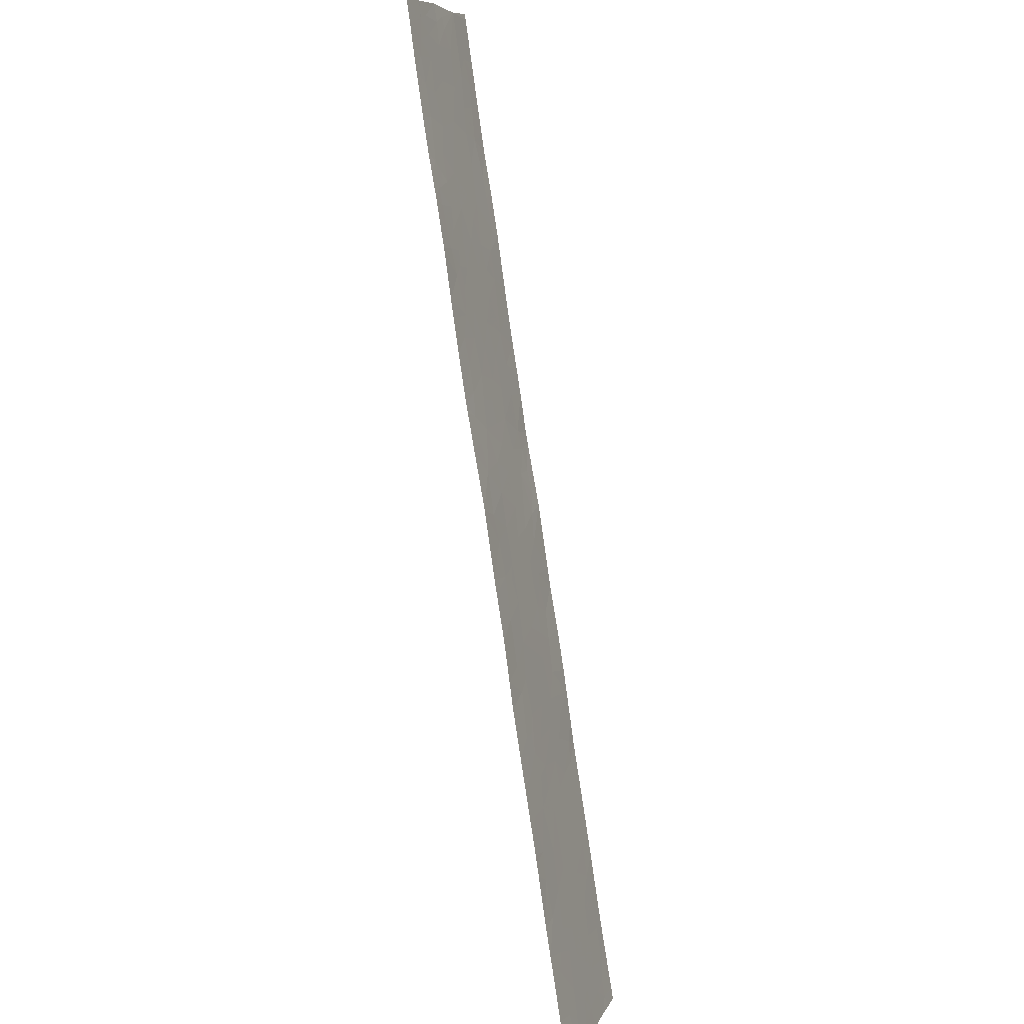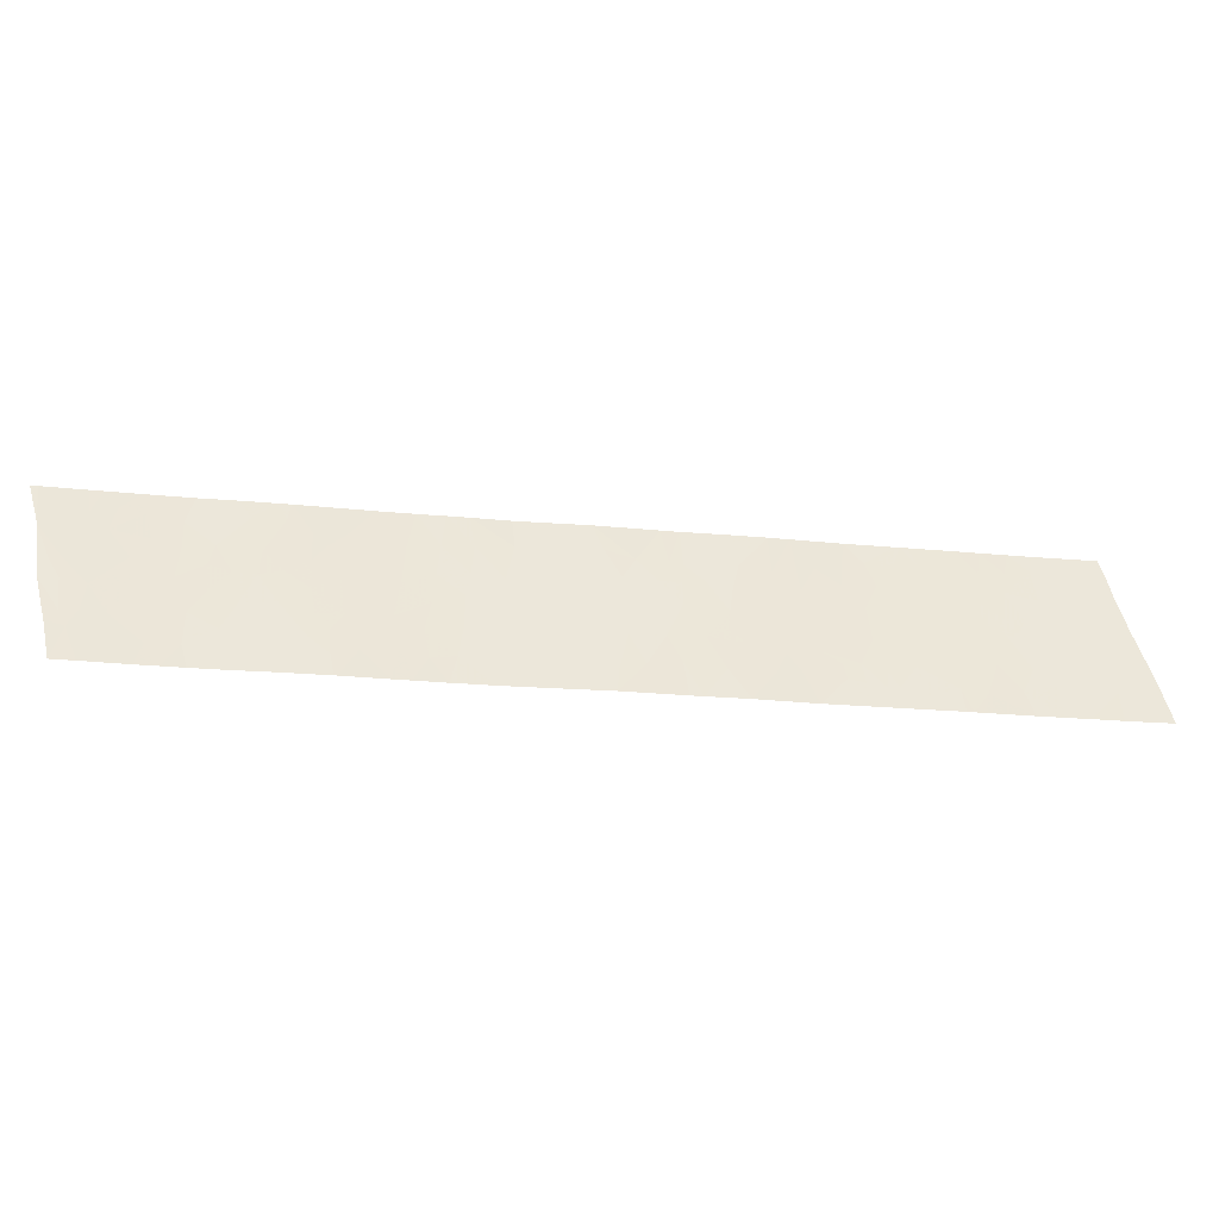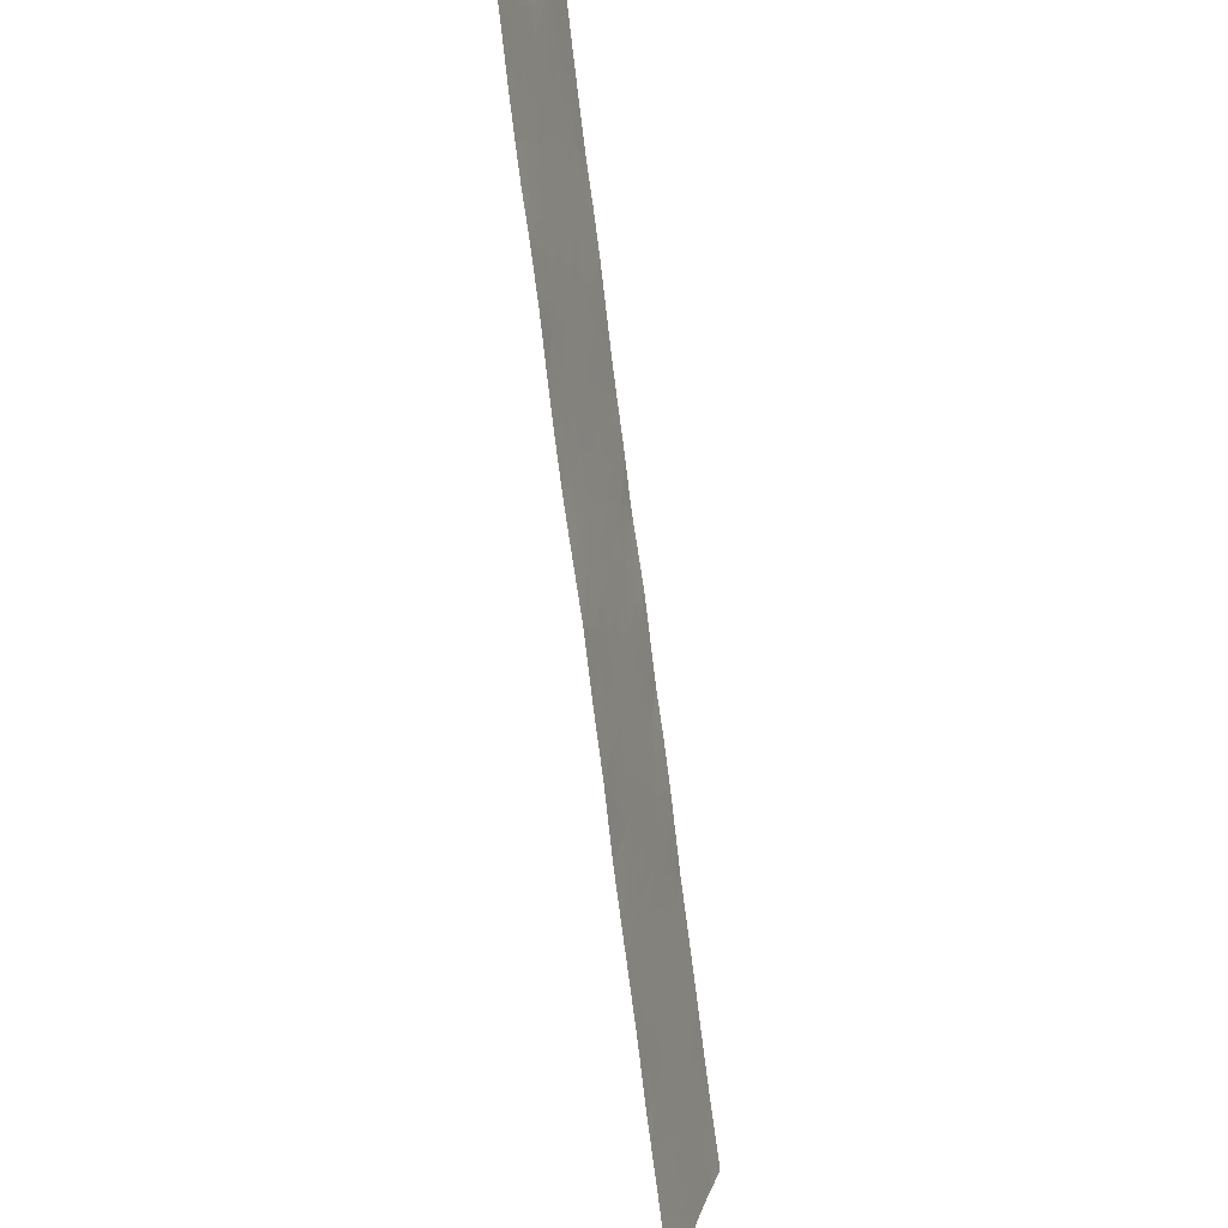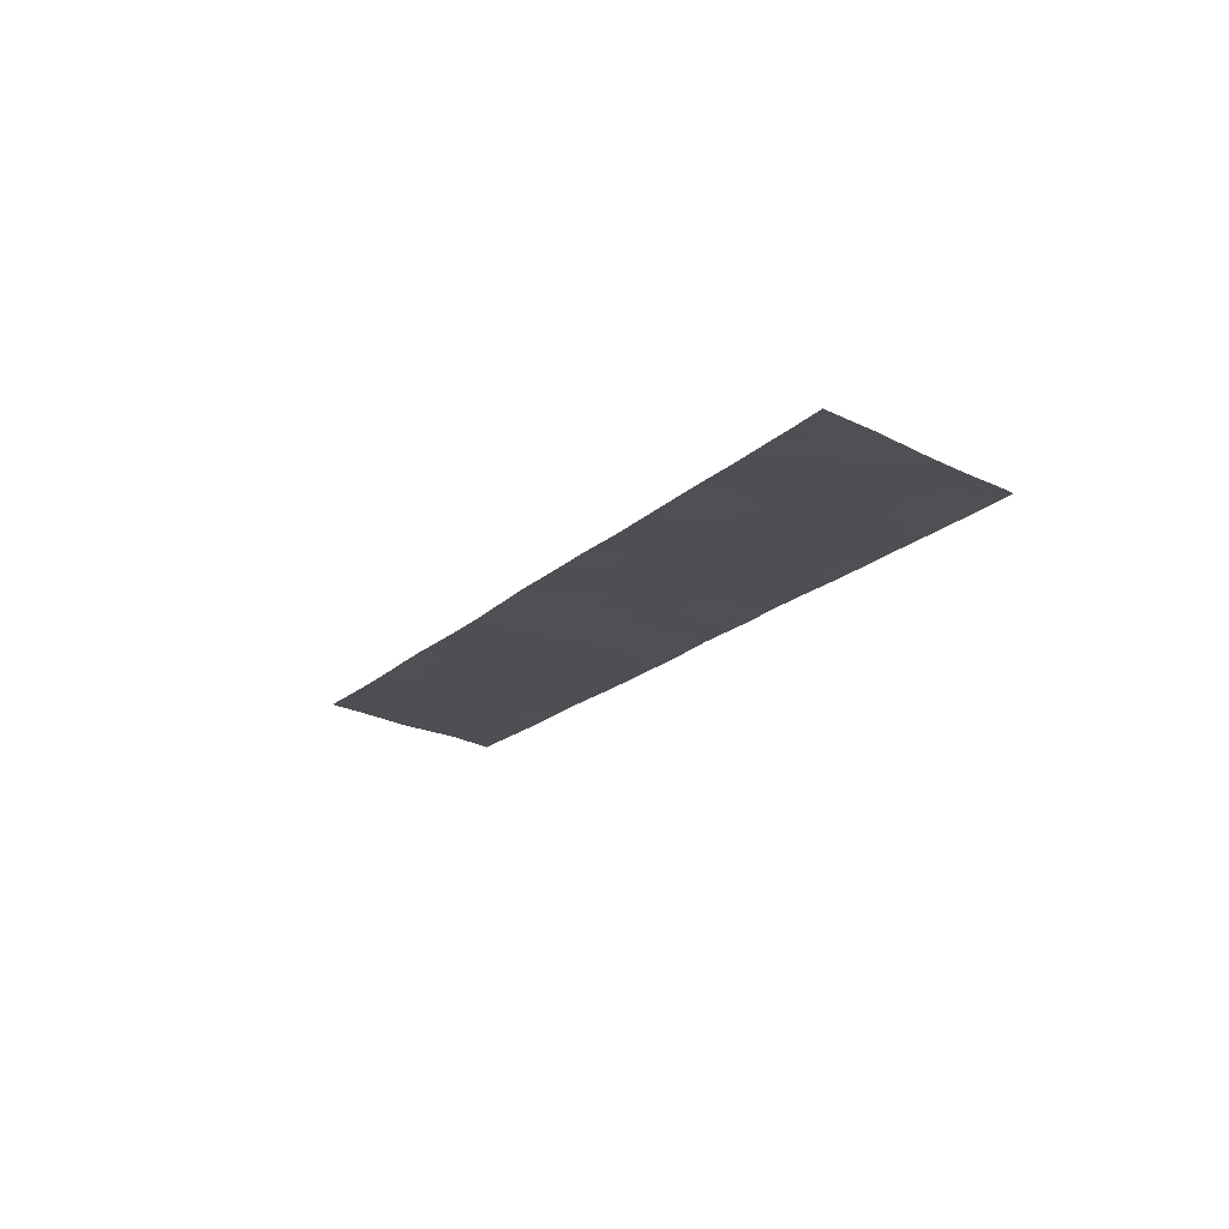
<metadata>
{"format":"obj","ext":"obj","renderer":"f3d","projection":"perspective","resolution":1024,"background":"white","views":[{"elev":-49.8,"azim":117.0,"up":"+Z"},{"elev":54.4,"azim":131.7,"up":"+Y"},{"elev":-42.2,"azim":115.6,"up":"+Z"},{"elev":-27.1,"azim":-161.3,"up":"+Y"}]}
</metadata>
<code>
v -45.98 56.76 -3.71
v -45.38 56.94 -3.107
v -45.56 56.8 -3.996
v -45.24 56.89 -3.666
v -52.05 54.94 -11.53
v -51.82 54.97 -11.64
v -51.61 55.02 -11.5
v -46.46 56.38 -6.45
v -46.17 56.45 -6.219
v -46.73 56.39 -6.017
v -51.32 54.87 -13.29
v -52.03 54.76 -13.28
v -52.11 54.8 -12.76
v -51.47 54.89 -12.92
v -52.61 54.74 -12.58
v -52.34 54.81 -12.36
v -51.68 54.78 -13.65
v -44.01 57.02 -4.226
v -43.56 57.13 -3.916
v -43.89 57.13 -3.447
v -44.12 57.06 -3.711
v -51.06 55.08 -11.76
v -51.18 55.11 -11.22
v -43.68 57.03 -4.628
v -44.25 56.93 -4.715
v -43.89 56.96 -4.946
v -46.47 56.54 -4.992
v -46.07 56.64 -4.696
v -46.04 56.57 -5.313
v -50.43 55.44 -9.298
v -50.38 55.4 -9.808
v -50.84 55.34 -9.662
v -52.89 54.86 -11.03
v -53.23 54.77 -11.36
v -52.53 54.87 -11.45
v -52.96 54.78 -11.69
v -45.05 56.72 -5.449
v -44.81 56.71 -5.848
v -45.22 56.64 -5.885
v -47.8 55.83 -9.767
v -48.22 55.71 -10.19
v -48.43 55.73 -9.695
v -48.42 56.12 -6.148
v -48.43 56.12 -6.156
v -48.22 56.1 -6.568
v -43.13 57.07 -5.096
v -43.4 57.04 -4.982
v -43.2 57.08 -4.82
v -45.55 56.67 -5.098
v -46.44 56.2 -8.412
v -46.45 56.2 -8.416
v -46.79 56.17 -8.149
v -42.47 57.64 -1.078
v -42.88 57.63 -0.6036
v -42.82 57.64 -0.5407
v -42.87 57.13 -4.842
v -51.33 55.26 -9.583
v -51.03 55.35 -9.261
v -49.29 55.42 -11.26
v -49.61 55.39 -11.06
v -49.47 55.42 -10.93
v -52.39 54.72 -13.13
v -52.77 54.69 -12.87
v -52.23 54.97 -11.03
v -48.05 56.07 -7.09
v -48.45 56.02 -6.998
v -48.4 55.98 -7.467
v -41.28 57.57 -3.246
v -41.69 57.52 -3.058
v -41.55 57.59 -2.714
v -42.61 57.4 -2.816
v -42.12 57.47 -2.928
v -42.26 57.51 -2.357
v -44.19 56.9 -5.055
v -44.56 56.85 -4.997
v -46.02 56.36 -7.389
v -46.39 56.28 -7.628
v -46.15 56.38 -6.933
v -46.68 56.29 -7.083
v -47.86 56.14 -6.78
v -47.62 56.22 -6.304
v -48.15 56.15 -6.208
v -51.42 54.93 -12.6
v -51.04 54.95 -13.01
v -49.3 55.53 -10.23
v -49.52 55.47 -10.41
v -49.24 55.57 -9.895
v -43.1 57.49 -1.421
v -43.47 57.41 -1.612
v -43.11 57.44 -1.814
v -47.6 56.31 -5.328
v -47.17 56.44 -4.897
v -46.83 56.45 -5.313
v -47.27 56.33 -5.689
v -42.04 57.59 -2.034
v -41.83 57.64 -1.823
v -42.15 57.61 -1.705
v -52.22 54.64 -14.19
v -52.29 54.64 -14.1
v -52.24 54.64 -14.16
v -51.77 54.91 -12.31
v -52.11 54.87 -12.12
v -51.79 54.95 -11.88
v -52.21 54.64 -14.18
v -42.47 57.36 -3.369
v -44.24 56.76 -6.205
v -43.73 56.91 -5.694
v -43.92 56.91 -5.353
v -44.27 56.83 -5.563
v -42.44 57.64 -1.12
v -49.15 55.77 -8.273
v -49.38 55.7 -8.591
v -48.77 55.8 -8.534
v -49.83 55.64 -8.462
v -49.89 55.57 -8.966
v -52.23 55.02 -10.53
v -52.56 54.94 -10.8
v -49.22 55.44 -11.19
v -49.29 55.48 -10.68
v -49.11 55.66 -9.299
v -48.53 55.78 -9.086
v -43.68 57.25 -2.671
v -43.23 57.28 -3.013
v -43 57.39 -2.374
v -43.45 57.33 -2.309
v -47.55 55.99 -8.682
v -47.73 56.01 -8.219
v -47.81 55.96 -8.502
v -51.64 55.19 -9.802
v -51.47 55.16 -10.32
v -51.15 55.25 -9.993
v -44.52 56.92 -4.364
v -43.4 57.2 -3.487
v -51.09 55.38 -8.819
v -51.64 55.24 -9.37
v -49.26 55.81 -7.688
v -49.34 55.86 -7.069
v -48.93 55.84 -7.935
v -48.91 55.89 -7.519
v -50.23 55.34 -10.51
v -50.31 55.36 -10.22
v -50 55.41 -10.24
v -45.47 56.76 -4.499
v -44.95 56.84 -4.511
v -45.22 56.83 -4.196
v -44.87 56.91 -4.008
v -44.45 56.99 -3.898
v -49.69 55.49 -9.989
v -50.02 55.5 -9.427
v -49.02 55.49 -10.98
v -49.14 55.53 -10.44
v -47.81 56.06 -7.554
v -47.57 56.14 -7.136
v -50.7 55.32 -10.05
v -50.01 55.23 -11.98
v -50.28 55.22 -11.66
v -49.8 55.32 -11.41
v -50.09 55.32 -10.98
v -49.56 55.58 -9.397
v -50.55 55.28 -10.62
v -50.69 55.19 -11.3
v -50.85 55.2 -10.89
v -47.33 56.11 -7.843
v -46.98 56.21 -7.441
v -46.44 56.2 -8.405
v -41.79 57.42 -3.759
v -41.82 57.47 -3.335
v -42.15 57.38 -3.598
v -44.31 56.86 -5.278
v -43.69 57.33 -1.929
v -45.03 56.77 -5.014
v -44.6 56.79 -5.427
v -42.04 57.35 -4.01
v -42.52 57.28 -3.928
v -42.3 57.27 -4.264
v -45.69 56.43 -7.169
v -47.54 56.28 -5.813
v -47.19 56.3 -6.204
v -48.37 55.93 -7.991
v -48.64 55.91 -7.727
v -50.09 55.21 -12.05
v -50.52 55.14 -12
v -53.69 54.64 -11.93
v -53.5 54.68 -11.87
v -53.5 54.64 -12.19
v -53.73 54.68 -11.46
v -53.21 54.81 -10.94
v -53.79 54.67 -11.52
v -53.33 54.72 -11.69
v -53.77 54.67 -11.49
v -49.69 55.4 -10.77
v -52.58 54.64 -13.65
v -52.63 54.64 -13.59
v -50.21 55.17 -12.18
v -50.74 55.02 -12.71
v -50.95 55.03 -12.33
v -53.89 54.64 -11.62
v -52.23 54.64 -14.2
v -47.72 56.28 -5.446
v -48.37 56.13 -6.096
v -47.83 56.22 -5.986
v -44.47 57.04 -3.458
v -45.14 56.96 -3.255
v -44.8 56.6 -6.765
v -44.44 56.71 -6.404
v -44.9 56.65 -6.285
v -44.76 57.05 -2.918
v -45.22 56.98 -2.946
v -45.22 56.86 -3.967
v -41.38 57.64 -2.483
v -41.41 57.64 -2.438
v -50.28 55.62 -8.002
v -49.8 55.75 -7.527
v -49.52 55.73 -8.068
v -49.87 55.4 -10.54
v -53.2 54.64 -12.66
v -53.1 54.64 -12.81
v -52.93 54.7 -12.49
v -46.08 56.51 -5.843
v -46.42 56.48 -5.621
v -44.84 57.08 -2.561
v -44.43 57.18 -2.152
v -44.5 57.12 -2.681
v -44 57.23 -2.375
v -42.66 57.18 -4.623
v -42.3 57.57 -1.827
v -52.78 54.64 -13.34
v -45.62 56.6 -5.628
v -45.67 56.53 -6.213
v -42.89 57.62 -0.6151
v -43.69 56.92 -5.656
v -43.32 57.02 -5.292
v -44.04 57.16 -2.963
v -51.77 55.06 -10.84
v -51.34 55.14 -10.7
v -51.52 55.06 -11.19
v -42.62 57.51 -1.9
v -48.5 55.63 -10.47
v -48.74 55.65 -9.904
v -43.72 57.19 -3.141
v -43.15 57.06 -5.114
v -42.9 57.62 -0.6263
v -42.44 57.64 -1.116
v -43.39 57.48 -1.119
v -41.36 57.54 -3.331
v -50.85 55.41 -8.983
v -43.9 57.33 -1.628
v -43.53 57.44 -1.252
v -47.31 55.96 -9.282
v -47.95 55.87 -9.185
v -52.88 54.9 -10.6
v -52.57 54.99 -10.3
v -47.13 56.25 -6.795
v -44.19 57.25 -1.913
v -41.01 57.64 -2.981
v -44.86 57.08 -2.583
v -43.41 57.1 -4.358
v -50.95 55.24 -10.41
v -48.79 55.89 -7.684
v -48.7 55.92 -7.55
v -47.17 56 -9.135
v -48.15 55.9 -8.617
v -50.63 55.3 -10.33
v -49.14 55.92 -6.865
v -48.79 55.93 -7.35
v -51.91 55.11 -10.17
v -42.94 57.26 -3.571
v -45.27 56.48 -7.235
v -45.33 56.46 -7.302
v -45.51 56.49 -6.833
v -45.22 56.57 -6.524
v -50.83 55.46 -8.555
v -50.37 55.51 -8.836
v -42.94 57.15 -4.506
v -42.68 57.17 -4.649
v -50.52 55.55 -8.241
v -51.4 54.98 -12.18
v -42.43 57.64 -1.13
v -46.93 56.5 -4.654
v -46.62 56.58 -4.343
v -48.49 55.83 -8.746
v -52.51 54.82 -11.95
v -48.81 55.68 -9.576
v -52.68 54.76 -12.34
v -52.88 54.75 -12.15
v -53.18 54.71 -12.01
v -51.7 55.22 -9.426
v -47.13 56.09 -8.367
v -51.79 55.2 -9.511
v -52.32 55.06 -10.04
v -45.88 56.46 -6.55
v -52.9 54.68 -12.71
v -46.75 56.33 -6.586
v -52.8 54.7 -12.66
v -45.37 56.94 -3.097
v -41.44 57.64 -2.402
v -41.67 57.6 -2.441
v -48.42 56.12 -6.142
v -45.41 56.44 -7.382
v -45.83 56.34 -7.799
v -41.9 57.54 -2.61
v -51.81 55.01 -11.29
v -43.07 57.18 -4.056
v -50.18 55.5 -9.132
v -46.22 56.69 -3.942
f 4 2 1
f 1 3 4
f 7 5 6
f 10 8 9
f 14 12 11
f 14 13 12
f 16 15 13
f 11 12 17
f 21 18 19
f 19 20 21
f 23 7 22
f 26 24 18
f 18 25 26
f 29 28 27
f 32 31 30
f 35 33 34
f 34 36 35
f 39 38 37
f 42 41 40
f 45 43 44
f 48 47 46
f 29 49 28
f 52 51 50
f 55 54 53
f 48 46 56
f 32 58 57
f 61 60 59
f 15 63 62
f 62 13 15
f 35 5 64
f 67 65 66
f 70 69 68
f 73 71 72
f 75 74 25
f 78 77 76
f 78 79 77
f 81 45 80
f 81 82 45
f 14 84 83
f 87 86 85
f 90 88 89
f 94 92 91
f 94 93 92
f 26 47 24
f 97 95 96
f 100 99 98
f 103 102 101
f 100 98 104
f 72 71 105
f 109 106 107
f 107 108 109
f 90 110 88
f 113 111 112
f 115 112 114
f 64 116 117
f 119 61 118
f 119 86 61
f 121 113 112
f 112 120 121
f 125 122 123
f 123 124 125
f 90 125 124
f 128 126 127
f 131 57 129
f 129 130 131
f 25 18 132
f 20 19 133
f 135 58 134
f 135 57 58
f 139 137 136
f 136 138 139
f 142 141 140
f 145 143 144
f 147 146 132
f 132 18 147
f 149 142 148
f 149 31 142
f 119 118 150
f 150 151 119
f 153 65 152
f 154 31 32
f 157 156 155
f 157 158 156
f 31 149 30
f 159 87 120
f 157 155 59
f 157 59 60
f 60 158 157
f 161 158 160
f 160 162 161
f 3 143 145
f 164 163 52
f 52 50 165
f 168 166 167
f 108 74 169
f 26 74 108
f 90 89 170
f 172 171 37
f 172 75 171
f 124 123 71
f 49 37 171
f 175 173 174
f 78 76 176
f 132 146 144
f 178 94 177
f 177 81 178
f 180 179 67
f 179 127 152
f 152 67 179
f 182 181 156
f 185 184 183
f 187 186 34
f 187 34 33
f 190 188 184
f 184 189 190
f 190 34 186
f 190 189 34
f 86 191 61
f 17 193 192
f 17 12 193
f 155 156 181
f 182 194 181
f 182 195 194
f 182 196 195
f 183 184 188
f 188 197 183
f 98 99 198
f 7 6 103
f 196 84 195
f 104 192 99
f 104 17 192
f 201 199 200
f 200 82 201
f 13 62 12
f 202 4 146
f 202 203 4
f 206 204 205
f 203 207 208
f 203 202 207
f 39 206 38
f 66 65 45
f 4 3 209
f 211 70 210
f 214 213 212
f 142 215 86
f 218 216 217
f 10 9 219
f 219 220 10
f 152 127 163
f 223 222 221
f 223 224 222
f 225 175 174
f 95 226 73
f 191 60 61
f 191 158 60
f 67 152 65
f 63 217 227
f 94 91 199
f 39 228 229
f 94 199 177
f 182 22 196
f 53 54 230
f 108 231 232
f 233 224 223
f 236 235 234
f 236 23 235
f 124 71 73
f 73 237 124
f 239 151 238
f 239 87 151
f 240 123 122
f 122 233 240
f 47 232 241
f 242 53 230
f 243 53 242
f 242 244 243
f 244 88 110
f 110 243 244
f 167 166 245
f 46 47 241
f 246 134 58
f 248 247 89
f 250 40 249
f 252 251 117
f 117 116 252
f 136 137 213
f 213 214 136
f 253 80 153
f 253 81 80
f 247 254 170
f 170 89 247
f 245 68 69
f 69 167 245
f 168 174 173
f 173 166 168
f 70 68 255
f 255 210 70
f 208 207 256
f 248 89 88
f 88 244 248
f 224 254 222
f 143 49 171
f 171 144 143
f 224 170 254
f 223 221 256
f 223 256 207
f 220 219 29
f 24 257 18
f 162 258 235
f 235 23 162
f 260 259 180
f 215 140 158
f 215 142 140
f 126 249 261
f 121 250 262
f 233 223 207
f 207 202 233
f 258 160 263
f 265 264 137
f 137 139 265
f 234 235 130
f 234 266 116
f 234 130 266
f 71 123 267
f 267 105 71
f 86 119 151
f 270 269 268
f 271 268 204
f 271 270 268
f 273 272 246
f 246 30 273
f 31 141 142
f 215 158 191
f 191 86 215
f 42 40 250
f 250 121 42
f 179 262 127
f 180 259 138
f 274 48 56
f 274 257 48
f 105 267 174
f 274 275 225
f 273 276 272
f 126 250 249
f 126 262 250
f 154 258 263
f 277 196 22
f 82 81 201
f 97 96 278
f 20 233 202
f 27 280 279
f 27 28 280
f 121 281 113
f 36 282 35
f 265 66 264
f 265 67 66
f 138 136 214
f 283 239 42
f 259 139 138
f 16 282 284
f 284 15 16
f 16 102 282
f 15 284 218
f 13 101 102
f 102 16 13
f 140 141 263
f 263 160 140
f 32 246 58
f 32 30 246
f 87 148 86
f 285 282 36
f 36 286 285
f 161 182 156
f 161 22 182
f 85 86 151
f 253 178 81
f 115 120 112
f 115 159 120
f 61 59 118
f 246 272 134
f 287 57 135
f 159 148 87
f 159 149 148
f 142 86 148
f 79 164 77
f 251 33 117
f 114 212 276
f 114 214 212
f 52 288 51
f 251 187 33
f 113 281 262
f 87 85 151
f 266 289 290
f 266 129 289
f 266 290 116
f 291 9 8
f 8 78 291
f 290 252 116
f 149 159 115
f 288 261 51
f 288 126 261
f 287 289 129
f 287 129 57
f 209 146 4
f 52 165 77
f 77 164 52
f 220 29 27
f 27 93 220
f 217 63 292
f 78 8 293
f 293 79 78
f 229 9 291
f 292 294 218
f 292 218 217
f 102 5 282
f 102 103 5
f 203 208 295
f 286 184 185
f 21 147 18
f 21 202 147
f 297 296 96
f 96 95 297
f 25 74 26
f 82 298 43
f 146 145 144
f 76 300 299
f 299 176 76
f 214 114 112
f 209 145 146
f 10 293 8
f 138 111 113
f 138 214 111
f 72 301 73
f 7 302 5
f 63 15 294
f 176 299 269
f 121 262 281
f 95 73 301
f 301 297 95
f 7 23 236
f 297 70 211
f 286 218 285
f 233 122 224
f 236 234 302
f 302 7 236
f 161 23 22
f 64 117 33
f 33 35 64
f 32 57 131
f 297 211 296
f 75 144 171
f 108 232 47
f 47 26 108
f 93 94 10
f 93 10 220
f 93 279 92
f 93 27 279
f 19 257 303
f 303 267 133
f 133 19 303
f 128 262 126
f 103 6 5
f 14 11 84
f 7 103 277
f 277 22 7
f 162 160 258
f 75 132 144
f 75 25 132
f 179 113 262
f 179 138 113
f 82 200 298
f 260 139 259
f 294 292 63
f 286 36 189
f 229 219 9
f 239 238 41
f 41 42 239
f 109 38 106
f 109 172 38
f 291 176 270
f 291 78 176
f 97 226 95
f 283 120 87
f 154 263 141
f 141 31 154
f 286 189 184
f 273 304 115
f 282 5 35
f 229 270 271
f 143 28 49
f 18 257 19
f 169 74 75
f 38 205 106
f 38 206 205
f 301 69 70
f 301 72 69
f 228 49 29
f 103 101 277
f 304 273 30
f 214 112 111
f 258 131 130
f 253 153 164
f 178 293 10
f 178 253 293
f 237 73 226
f 62 227 193
f 62 63 227
f 153 80 65
f 153 163 164
f 153 152 163
f 283 42 121
f 297 301 70
f 82 43 45
f 178 10 94
f 253 79 293
f 160 158 140
f 260 180 67
f 180 138 179
f 265 260 67
f 228 37 49
f 228 39 37
f 176 269 270
f 3 305 28
f 28 143 3
f 83 84 196
f 196 277 83
f 169 109 108
f 172 37 38
f 253 164 79
f 163 127 288
f 288 52 163
f 20 202 21
f 72 168 167
f 72 105 168
f 125 224 122
f 130 129 266
f 39 271 206
f 39 229 271
f 303 174 267
f 303 257 274
f 274 225 174
f 174 303 274
f 154 131 258
f 154 32 131
f 149 115 304
f 149 304 30
f 283 87 239
f 115 114 276
f 276 273 115
f 28 305 280
f 72 167 69
f 62 193 12
f 100 104 99
f 90 124 237
f 3 1 305
f 203 295 2
f 64 234 116
f 267 123 133
f 237 278 110
f 110 90 237
f 237 226 278
f 285 284 282
f 285 218 284
f 265 139 260
f 23 161 162
f 36 34 189
f 105 174 168
f 125 170 224
f 125 90 170
f 169 75 172
f 101 83 277
f 235 258 130
f 64 302 234
f 64 5 302
f 97 278 226
f 283 121 120
f 126 288 127
f 229 291 270
f 161 156 158
f 24 47 48
f 48 257 24
f 228 29 219
f 219 229 228
f 128 127 262
f 45 65 80
f 66 44 264
f 66 45 44
f 77 165 300
f 274 56 275
f 206 271 204
f 218 294 15
f 209 3 145
f 202 146 147
f 76 77 300
f 169 172 109
f 13 83 101
f 13 14 83
f 201 177 199
f 201 81 177
f 108 107 231
f 218 185 216
f 218 286 185
f 240 233 20
f 240 133 123
f 240 20 133
f 203 2 4
f 151 150 238

</code>
